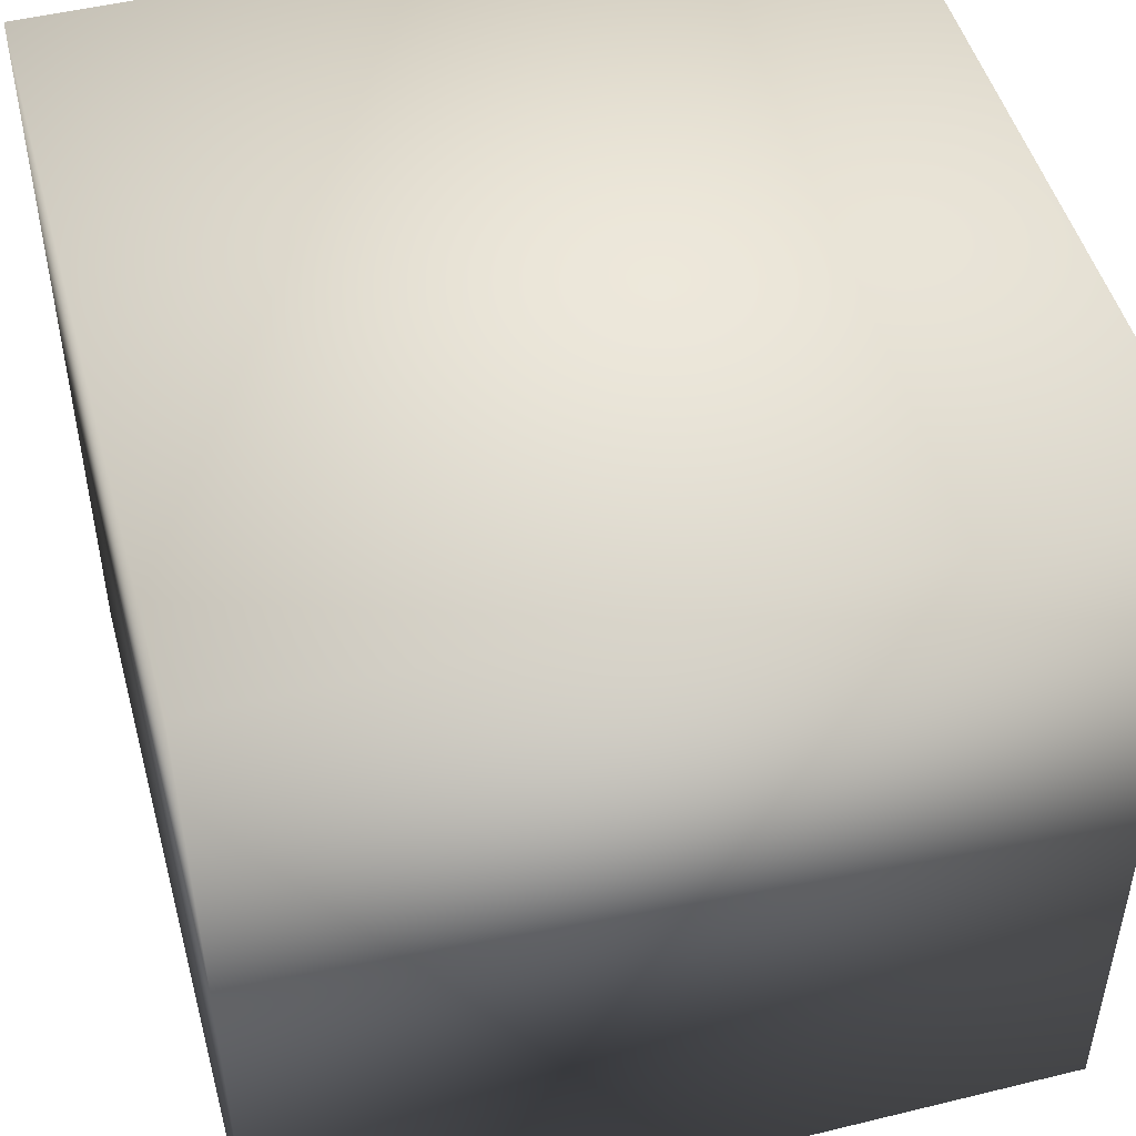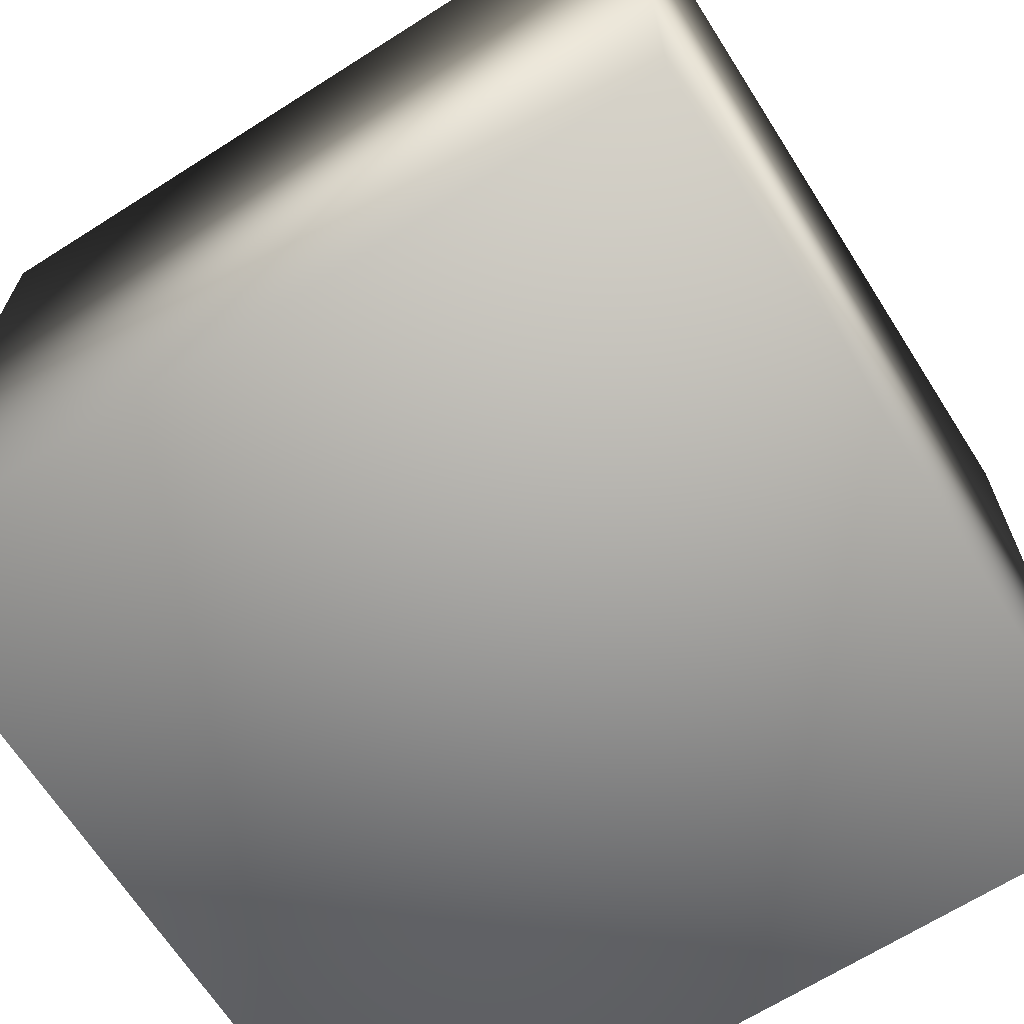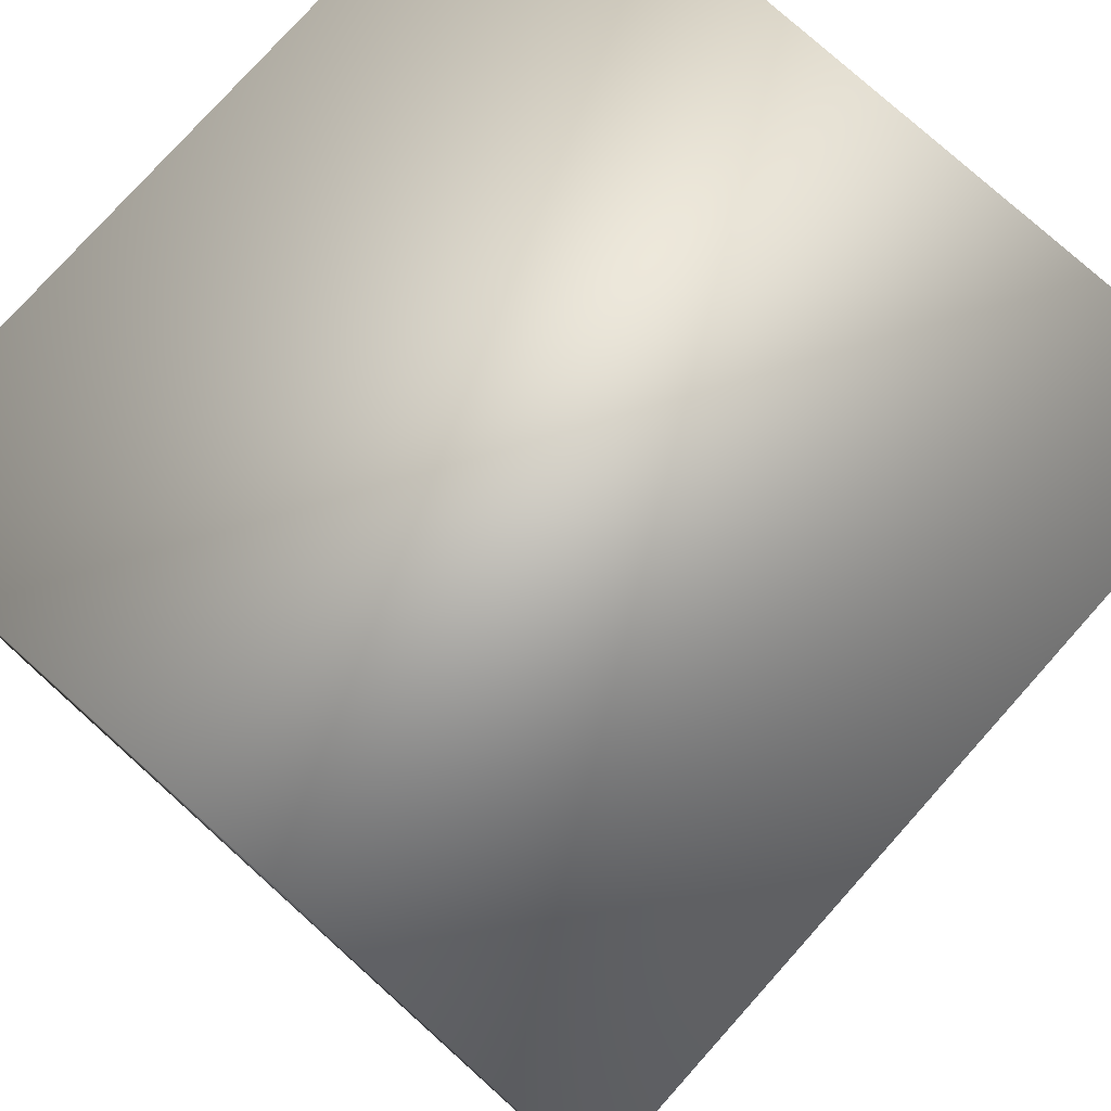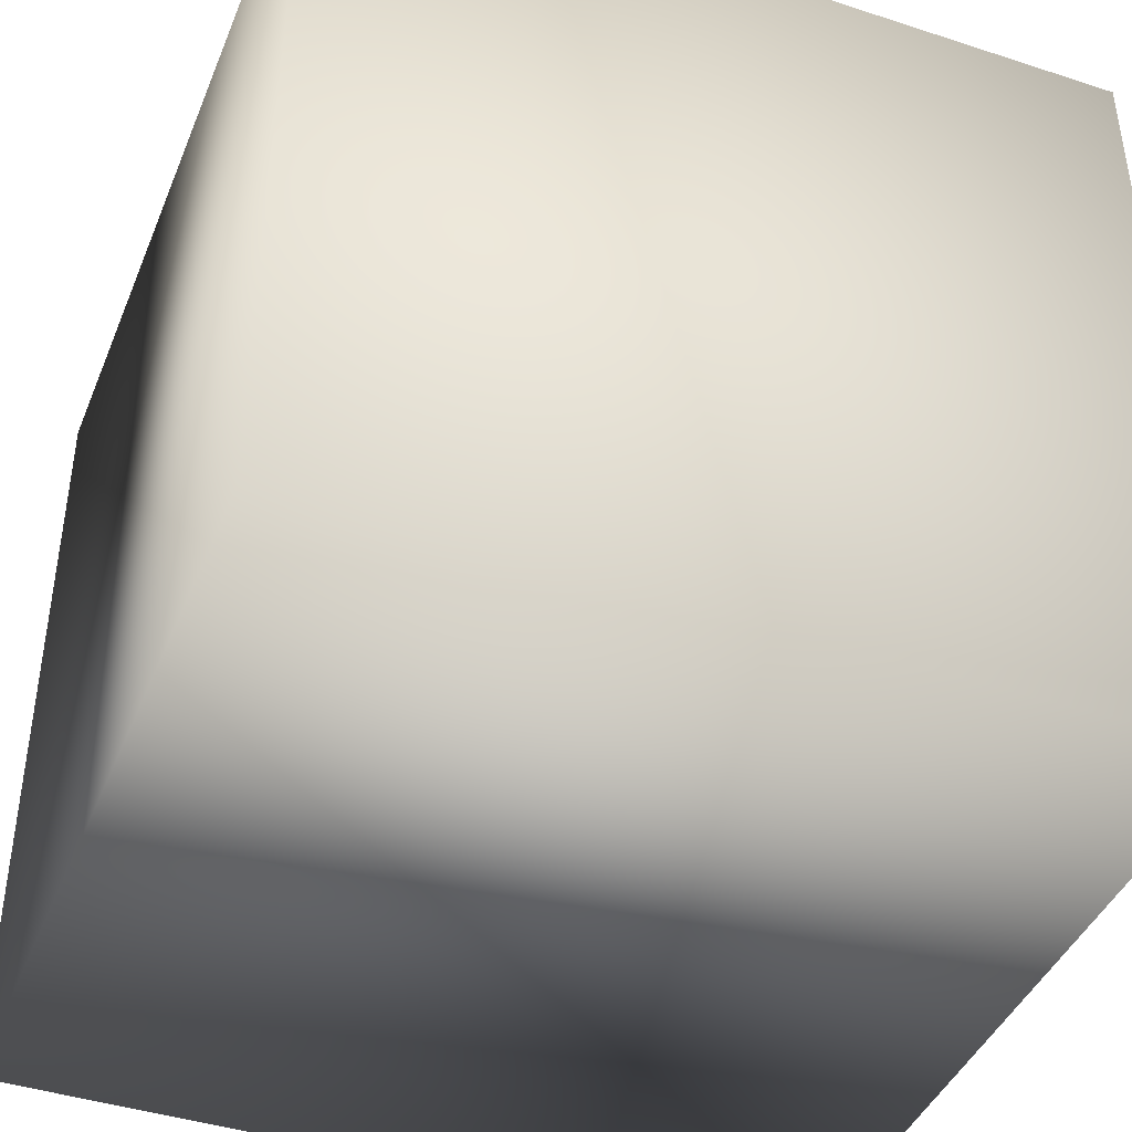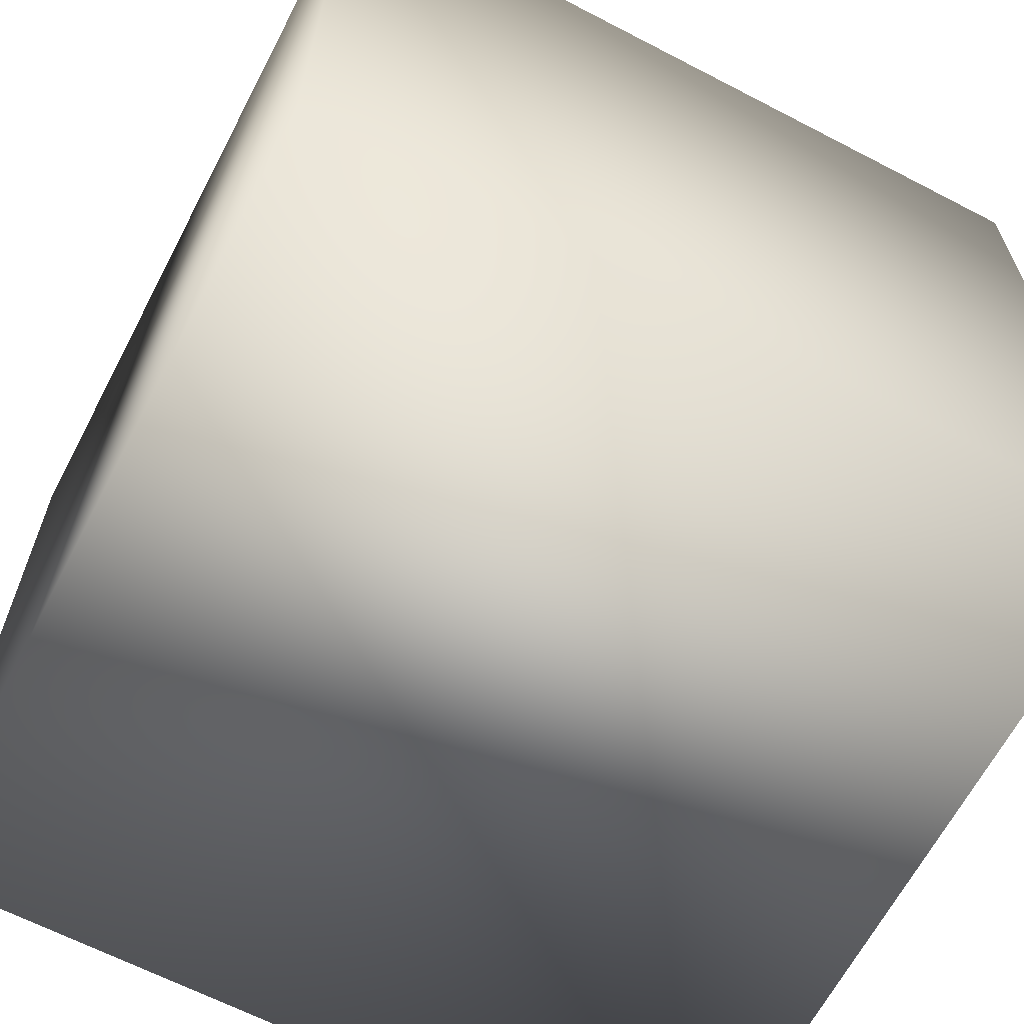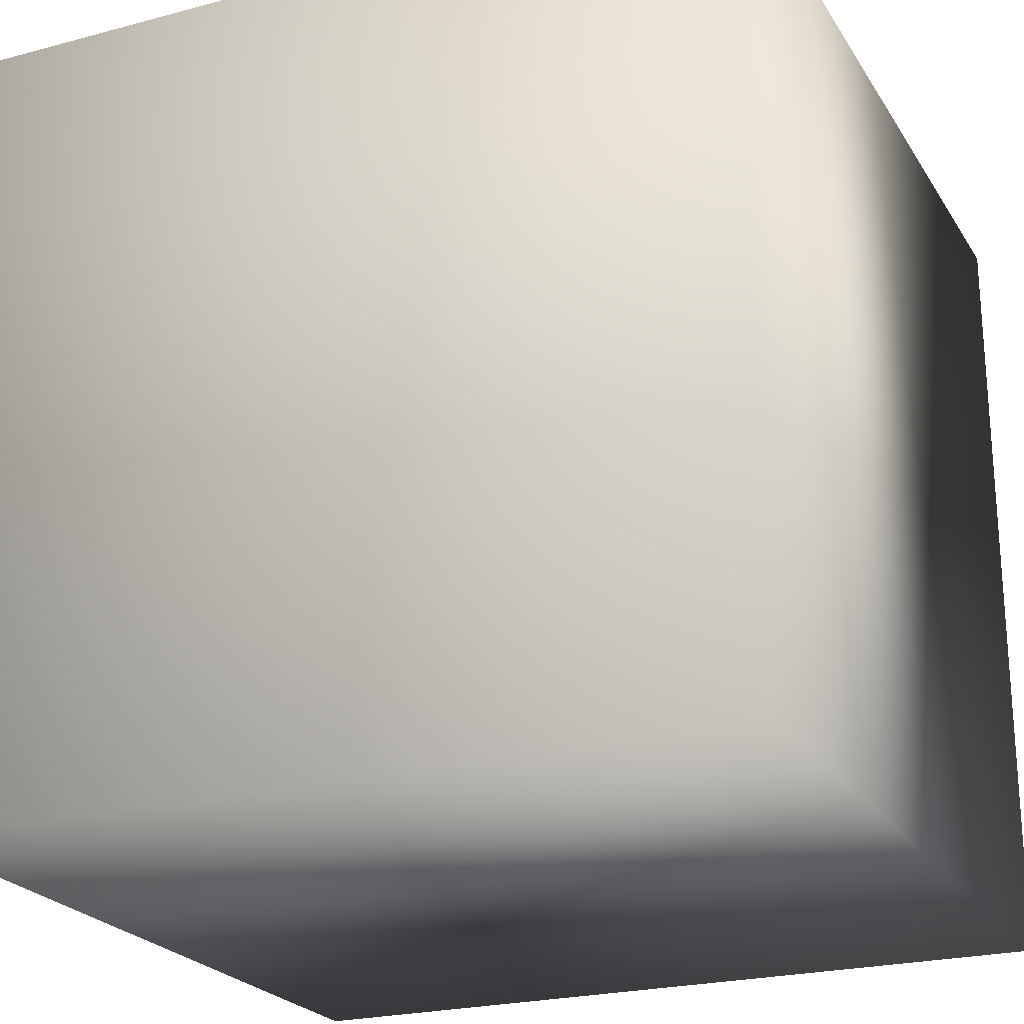
<metadata>
{"format":"obj","ext":"obj","renderer":"f3d","projection":"perspective","resolution":1024,"background":"white","views":[{"elev":48.8,"azim":164.8,"up":"+Y"},{"elev":-66.9,"azim":32.5,"up":"+Y"},{"elev":78.2,"azim":-48.1,"up":"+Z"},{"elev":-42.4,"azim":158.7,"up":"+Z"},{"elev":-64.8,"azim":152.4,"up":"+Z"},{"elev":-23.3,"azim":-155.7,"up":"+Z"}]}
</metadata>
<code>
v -0.5 -0.5 -0.5
v 0.5 -0.5 -0.5
v 0.5 0.5 -0.5
v -0.5 0.5 -0.5
v -0.5 -0.5 0.5
v 0.5 -0.5 0.5
v 0.5 0.5 0.5
v -0.5 0.5 0.5
f 1 3 2
f 1 4 3
f 6 1 2
f 6 5 1
f 3 7 2
f 4 7 3
f 6 2 7
f 6 7 5
f 1 8 4
f 1 5 8
f 4 8 7
f 7 8 5

</code>
